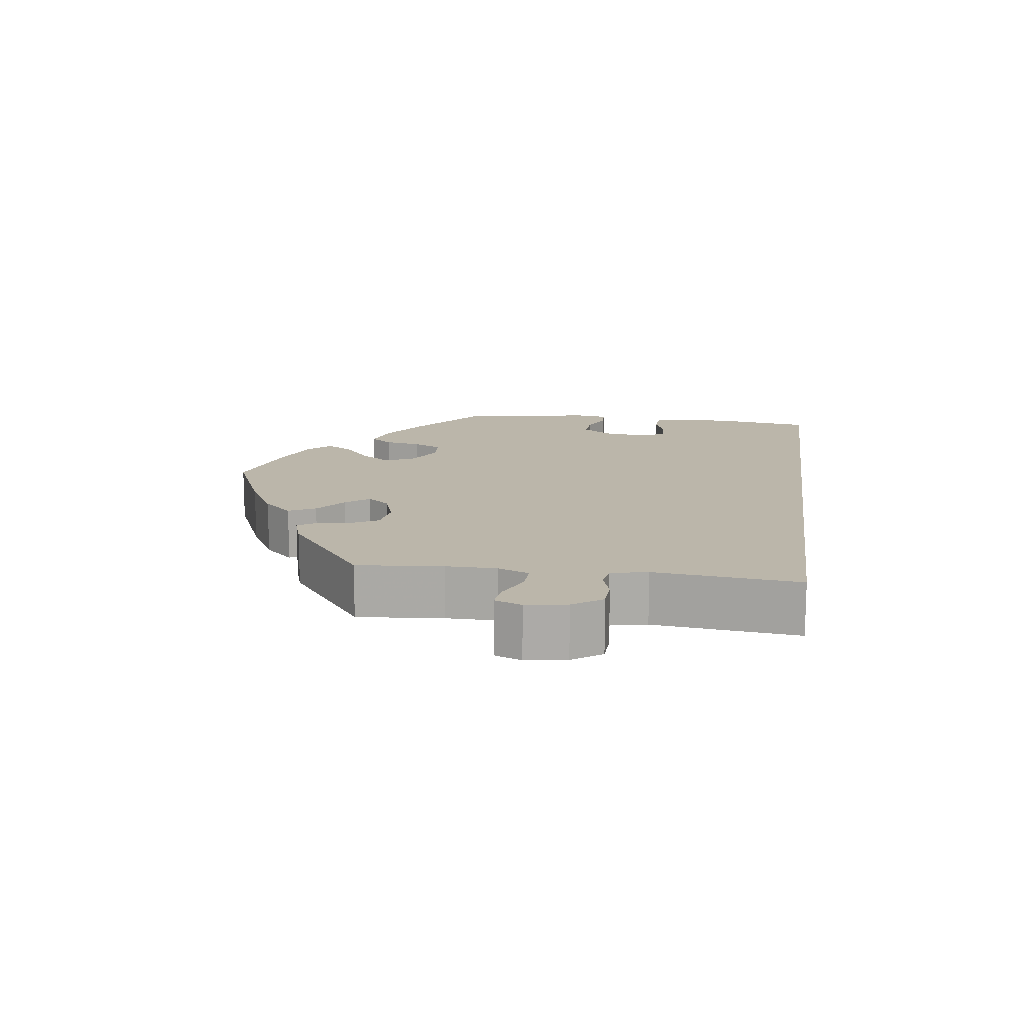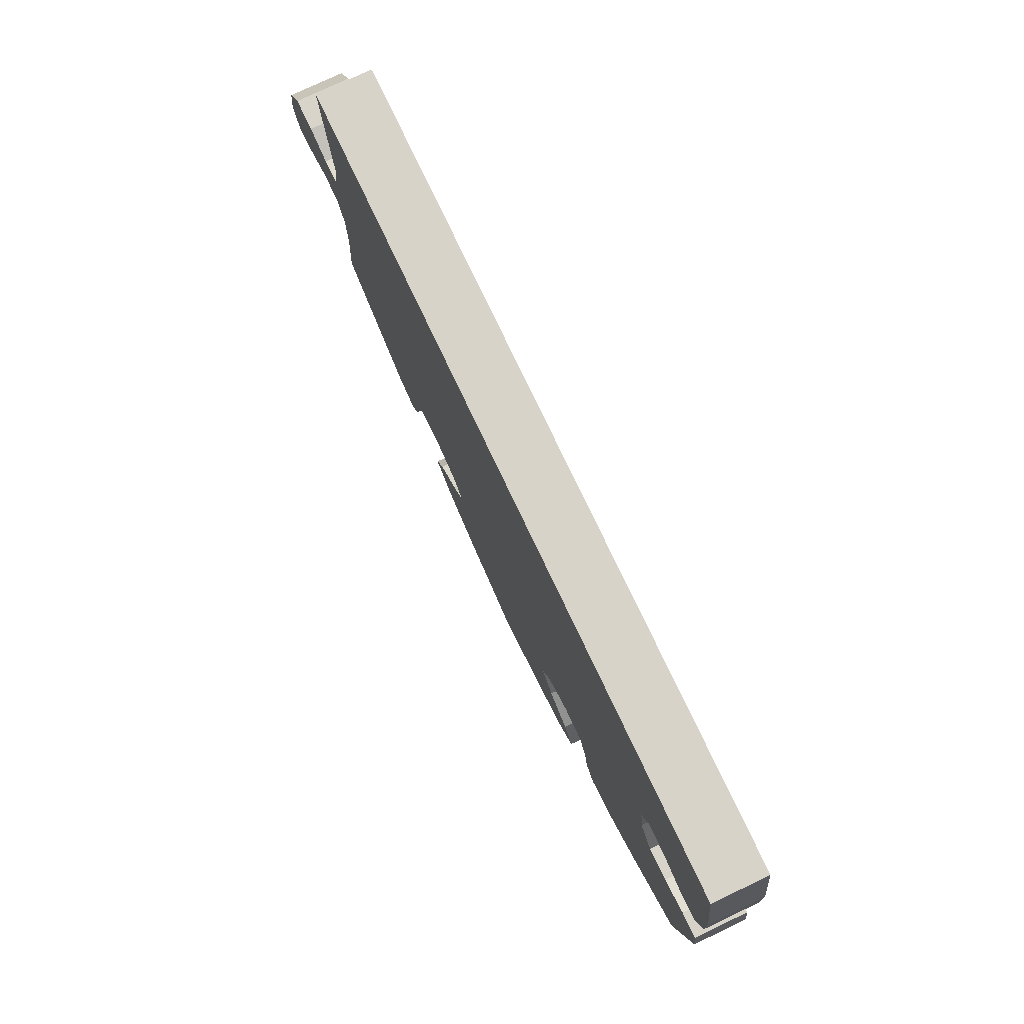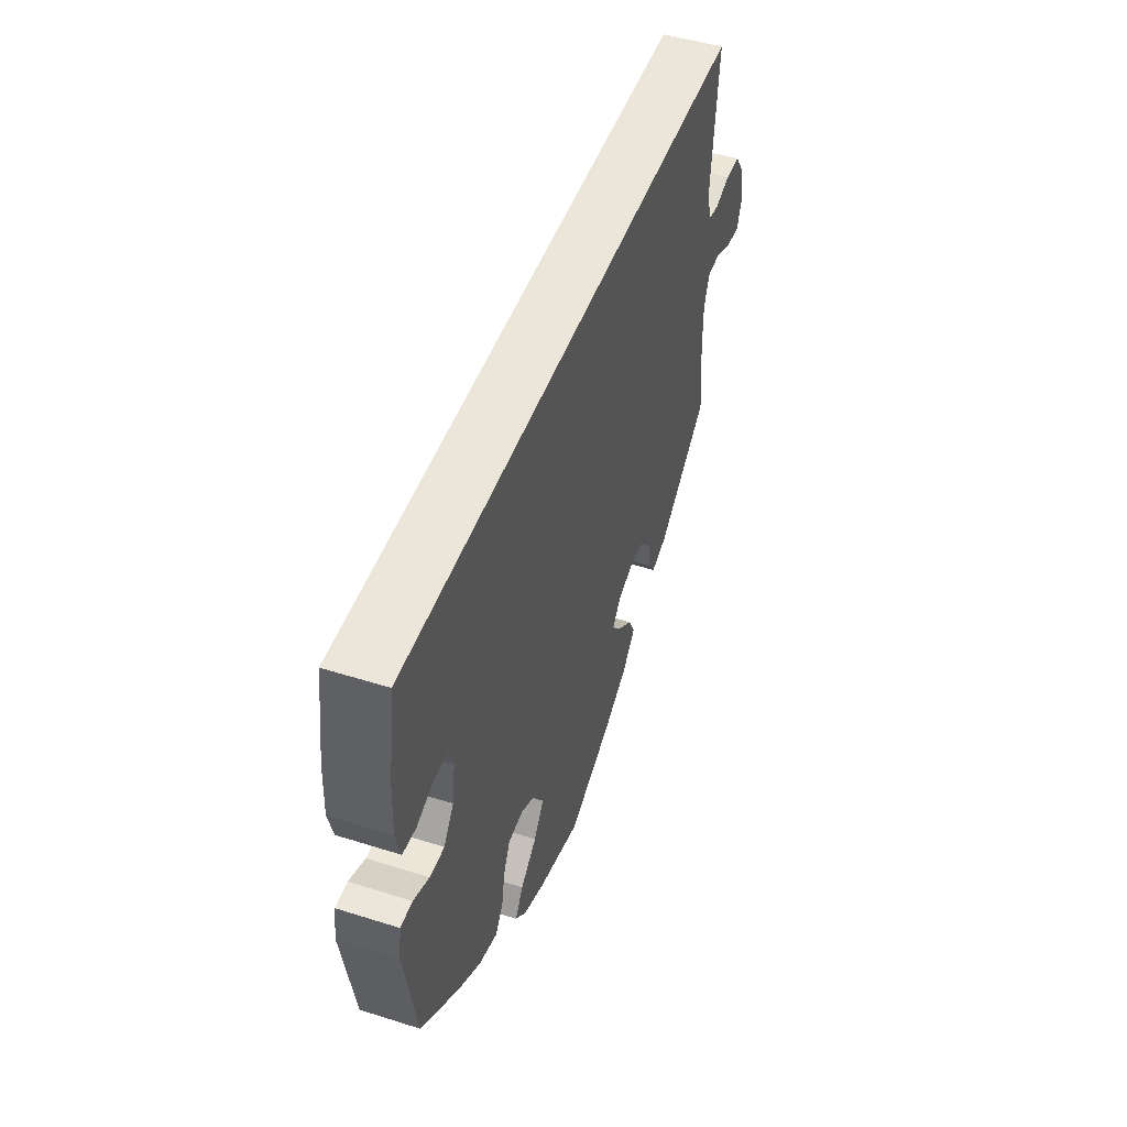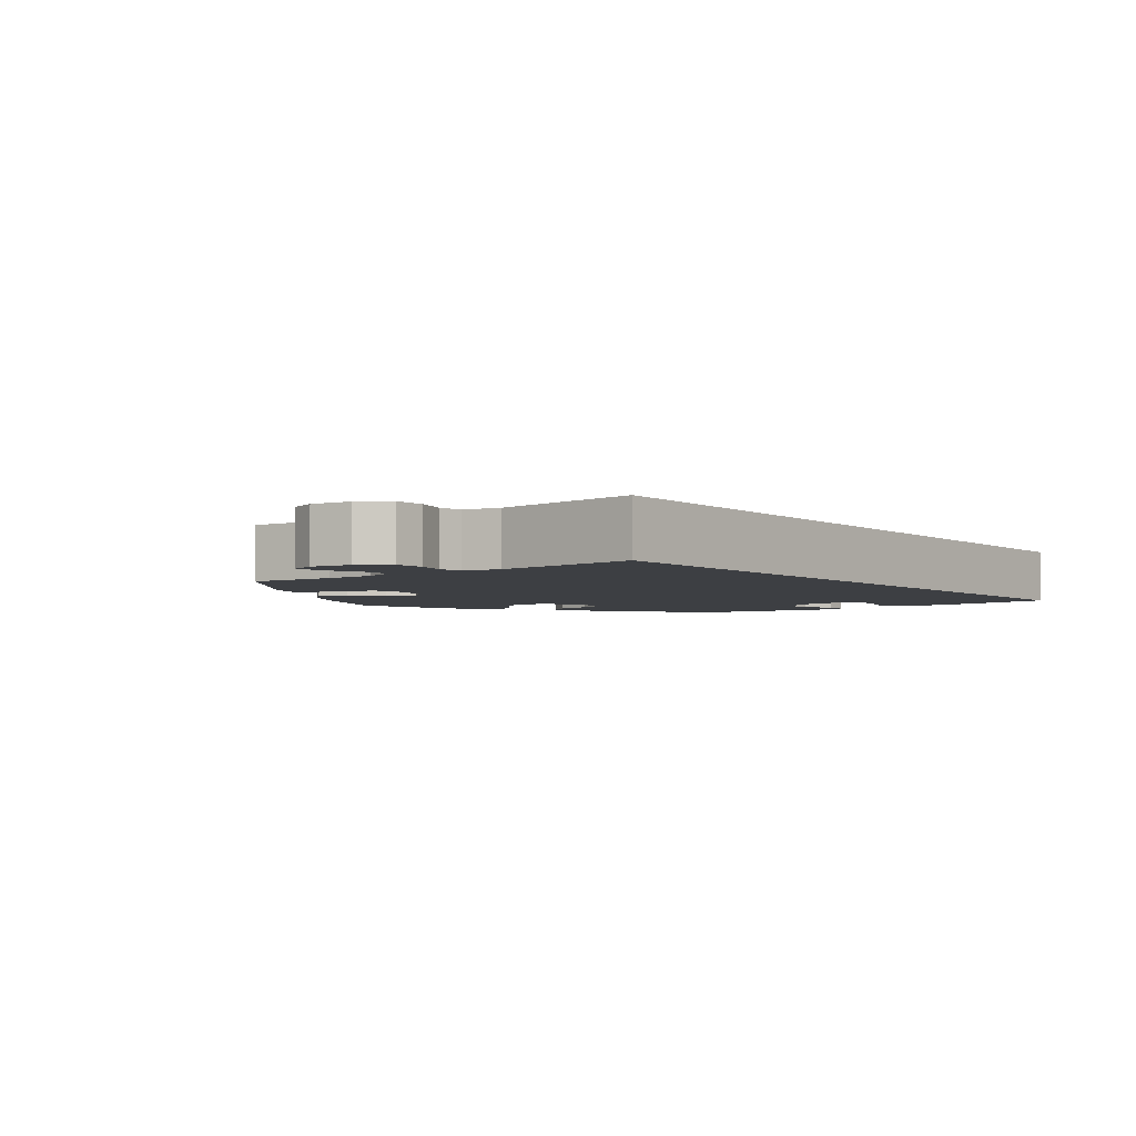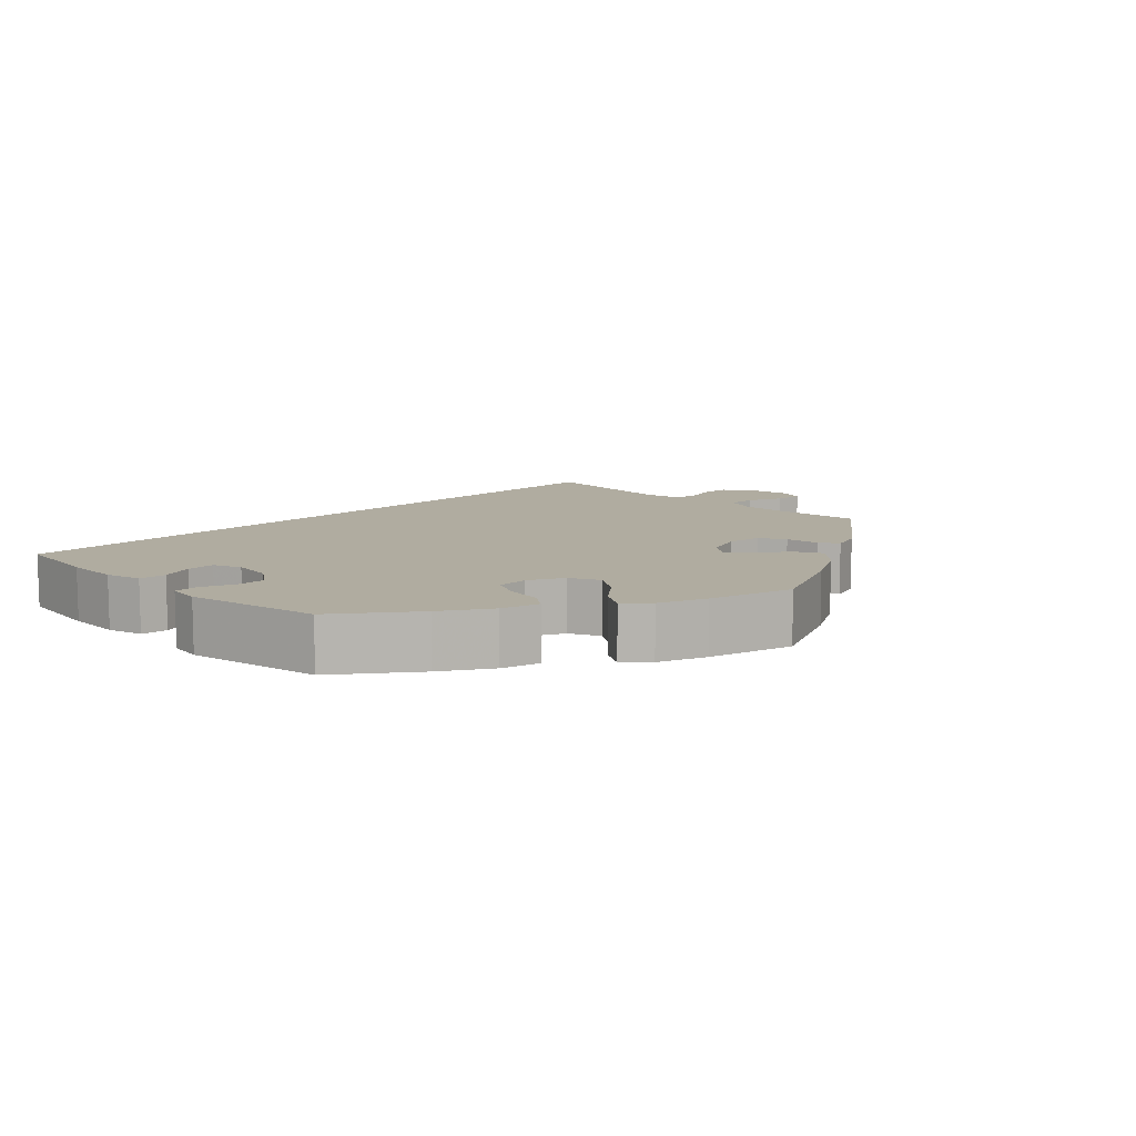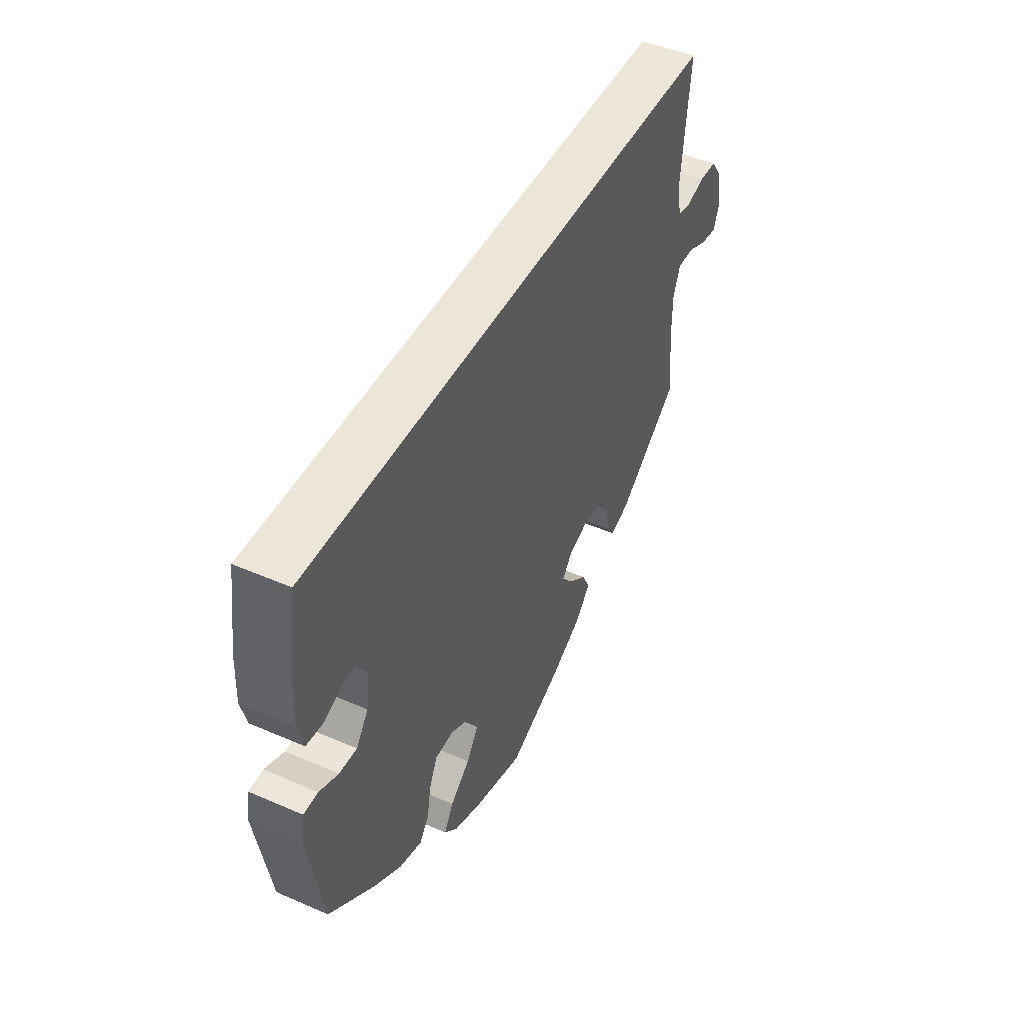
<metadata>
{"format":"obj","ext":"obj","renderer":"f3d","projection":"perspective","resolution":1024,"background":"white","views":[{"elev":14.1,"azim":-82.1,"up":"+Y"},{"elev":77.2,"azim":64.6,"up":"+Z"},{"elev":48.2,"azim":109.5,"up":"+Z"},{"elev":-4.0,"azim":-52.1,"up":"+Y"},{"elev":10.0,"azim":134.4,"up":"+Y"},{"elev":46.5,"azim":116.4,"up":"+Z"}]}
</metadata>
<code>
v 0.5 0.07 0.289
v 0.518 0.07 0.167
v 0.521 0.07 0.092
v 0.508 0.07 0.043
v 0.471 0.07 0.039
v 0.426 0.07 0.055
v 0.387 0.07 0.056
v 0.372 0.07 0.017
v 0.38 0.07 -0.039
v 0.408 0.07 -0.078
v 0.449 0.07 -0.076
v 0.493 0.07 -0.057
v 0.526 0.07 -0.058
v 0.533 0.07 -0.103
v 0.5 0.07 -0.289
v 0.396 0.07 -0.37
v 0.33 0.07 -0.413
v 0.278 0.07 -0.428
v 0.256 0.07 -0.398
v 0.247 0.07 -0.347
v 0.228 0.07 -0.308
v 0.185 0.07 -0.306
v 0.137 0.07 -0.332
v 0.117 0.07 -0.373
v 0.145 0.07 -0.414
v 0.191 0.07 -0.452
v 0.213 0.07 -0.488
v 0.182 0.07 -0.519
v 0.117 0.07 -0.545
v 0.001 0.07 -0.578
v -0.123 0.07 -0.525
v -0.194 0.07 -0.486
v -0.231 0.07 -0.446
v -0.212 0.07 -0.409
v -0.17 0.07 -0.376
v -0.144 0.07 -0.344
v -0.168 0.07 -0.314
v -0.219 0.07 -0.297
v -0.267 0.07 -0.304
v -0.287 0.07 -0.34
v -0.294 0.07 -0.387
v -0.311 0.07 -0.413
v -0.355 0.07 -0.399
v -0.501 0.07 -0.289
v -0.49 0.07 -0.172
v -0.49 0.07 -0.103
v -0.507 0.07 -0.06
v -0.546 0.07 -0.061
v -0.593 0.07 -0.082
v -0.631 0.07 -0.087
v -0.645 0.07 -0.05
v -0.636 0.07 0.006
v -0.608 0.07 0.046
v -0.566 0.07 0.048
v -0.524 0.07 0.035
v -0.492 0.07 0.041
v -0.481 0.07 0.091
v -0.501 0.07 0.289
v 0.5 0 0.289
v 0.518 0 0.167
v 0.521 0 0.092
v 0.508 0 0.043
v 0.471 0 0.039
v 0.426 0 0.055
v 0.387 0 0.056
v 0.372 0 0.017
v 0.38 0 -0.039
v 0.408 0 -0.078
v 0.449 0 -0.076
v 0.493 0 -0.057
v 0.526 0 -0.058
v 0.533 0 -0.103
v 0.5 0 -0.289
v 0.396 0 -0.37
v 0.33 0 -0.413
v 0.278 0 -0.428
v 0.256 0 -0.398
v 0.247 0 -0.347
v 0.228 0 -0.308
v 0.185 0 -0.306
v 0.137 0 -0.332
v 0.117 0 -0.373
v 0.145 0 -0.414
v 0.191 0 -0.452
v 0.213 0 -0.488
v 0.182 0 -0.519
v 0.117 0 -0.545
v 0.001 0 -0.578
v -0.123 0 -0.525
v -0.194 0 -0.486
v -0.231 0 -0.446
v -0.212 0 -0.409
v -0.17 0 -0.376
v -0.144 0 -0.344
v -0.168 0 -0.314
v -0.219 0 -0.297
v -0.267 0 -0.304
v -0.287 0 -0.34
v -0.294 0 -0.387
v -0.311 0 -0.413
v -0.355 0 -0.399
v -0.501 0 -0.289
v -0.49 0 -0.172
v -0.49 0 -0.103
v -0.507 0 -0.06
v -0.546 0 -0.061
v -0.593 0 -0.082
v -0.631 0 -0.087
v -0.645 0 -0.05
v -0.636 0 0.006
v -0.608 0 0.046
v -0.566 0 0.048
v -0.524 0 0.035
v -0.492 0 0.041
v -0.481 0 0.091
v -0.501 0 0.289
f 57 58 1 2
f 56 57 2 3
f 55 56 3
f 52 53 54 55
f 48 49 50 51
f 47 48 51 52
f 42 43 44 45
f 40 41 42 45
f 39 40 45 46
f 38 39 46 47
f 32 33 34 35
f 32 35 36
f 31 32 36
f 30 31 36
f 29 30 36
f 28 29 36 37
f 25 26 27 28
f 24 25 28 37
f 17 18 19 20
f 17 20 21
f 16 17 21
f 15 16 21
f 14 15 21 22
f 11 12 13 14
f 10 11 14 22
f 3 4 5 6
f 3 6 7
f 47 52 55 3
f 23 24 37 38
f 9 10 22 23
f 8 9 23 38
f 7 8 38 47
f 3 7 47
f 60 59 116 115
f 61 60 115 114
f 61 114 113
f 113 112 111 110
f 109 108 107 106
f 110 109 106 105
f 103 102 101 100
f 103 100 99 98
f 104 103 98 97
f 105 104 97 96
f 93 92 91 90
f 94 93 90
f 94 90 89
f 94 89 88
f 94 88 87
f 95 94 87 86
f 86 85 84 83
f 95 86 83 82
f 78 77 76 75
f 79 78 75
f 79 75 74
f 79 74 73
f 80 79 73 72
f 72 71 70 69
f 80 72 69 68
f 64 63 62 61
f 65 64 61
f 61 113 110 105
f 96 95 82 81
f 81 80 68 67
f 96 81 67 66
f 105 96 66 65
f 105 65 61
f 1 59 60 2
f 2 60 61 3
f 3 61 62 4
f 4 62 63 5
f 5 63 64 6
f 6 64 65 7
f 7 65 66 8
f 8 66 67 9
f 9 67 68 10
f 10 68 69 11
f 11 69 70 12
f 12 70 71 13
f 13 71 72 14
f 14 72 73 15
f 15 73 74 16
f 16 74 75 17
f 17 75 76 18
f 18 76 77 19
f 19 77 78 20
f 20 78 79 21
f 21 79 80 22
f 22 80 81 23
f 23 81 82 24
f 24 82 83 25
f 25 83 84 26
f 26 84 85 27
f 27 85 86 28
f 28 86 87 29
f 29 87 88 30
f 30 88 89 31
f 31 89 90 32
f 32 90 91 33
f 33 91 92 34
f 34 92 93 35
f 35 93 94 36
f 36 94 95 37
f 37 95 96 38
f 38 96 97 39
f 39 97 98 40
f 40 98 99 41
f 41 99 100 42
f 42 100 101 43
f 43 101 102 44
f 44 102 103 45
f 45 103 104 46
f 46 104 105 47
f 47 105 106 48
f 48 106 107 49
f 49 107 108 50
f 50 108 109 51
f 51 109 110 52
f 52 110 111 53
f 53 111 112 54
f 54 112 113 55
f 55 113 114 56
f 56 114 115 57
f 57 115 116 58
f 58 116 59 1

</code>
